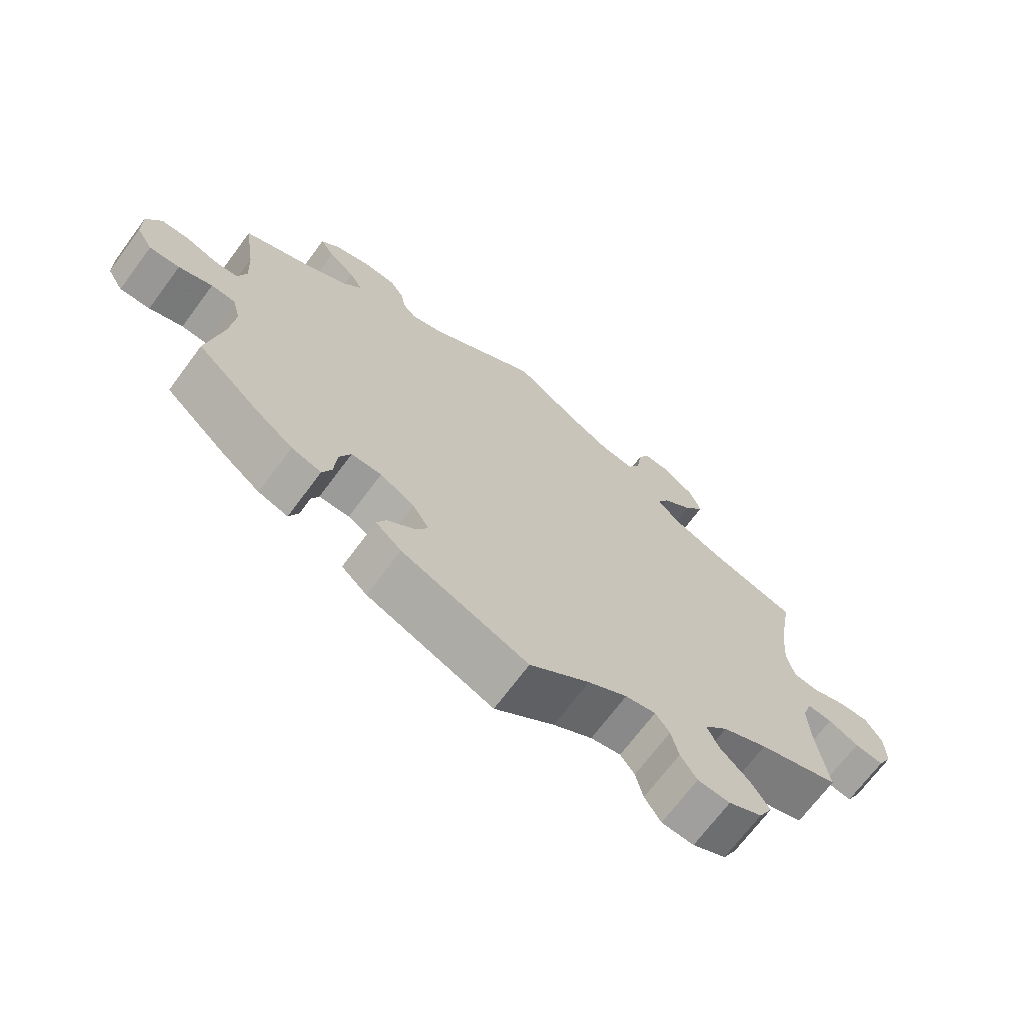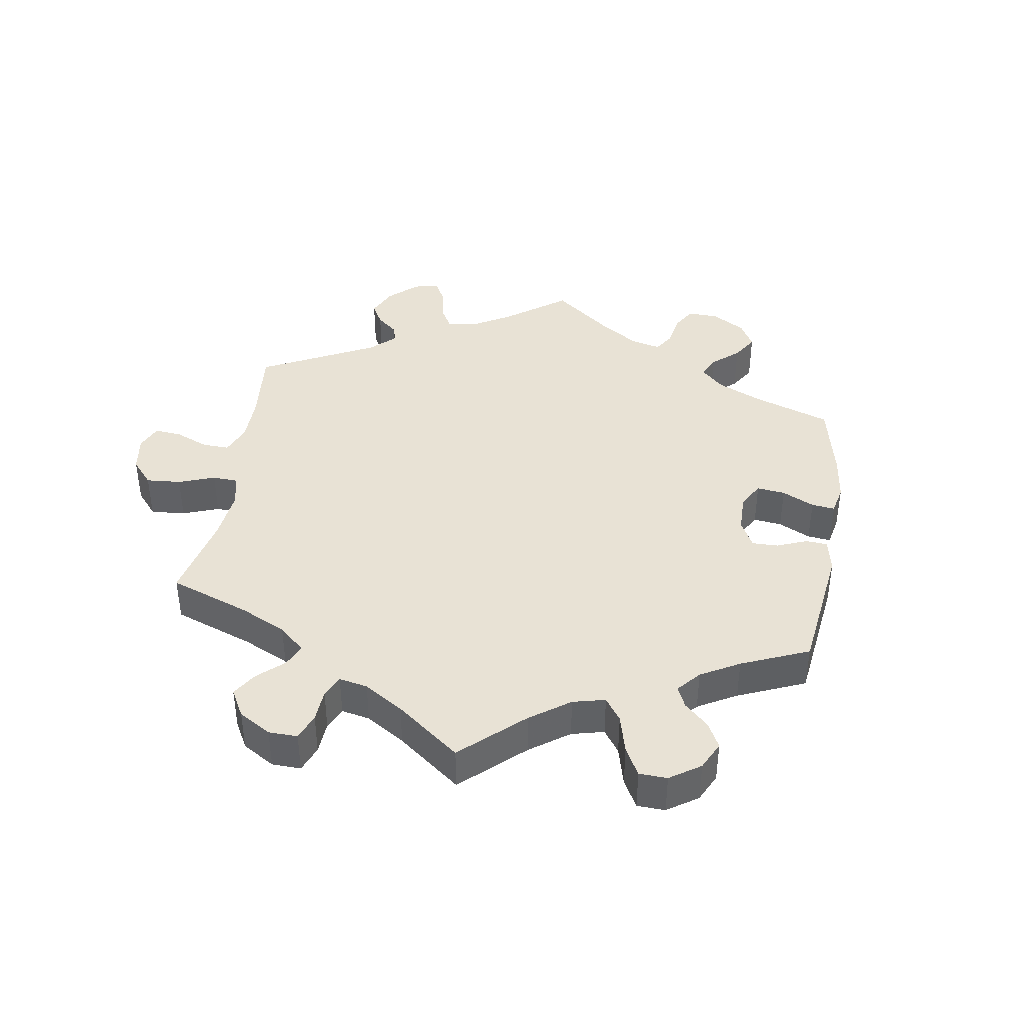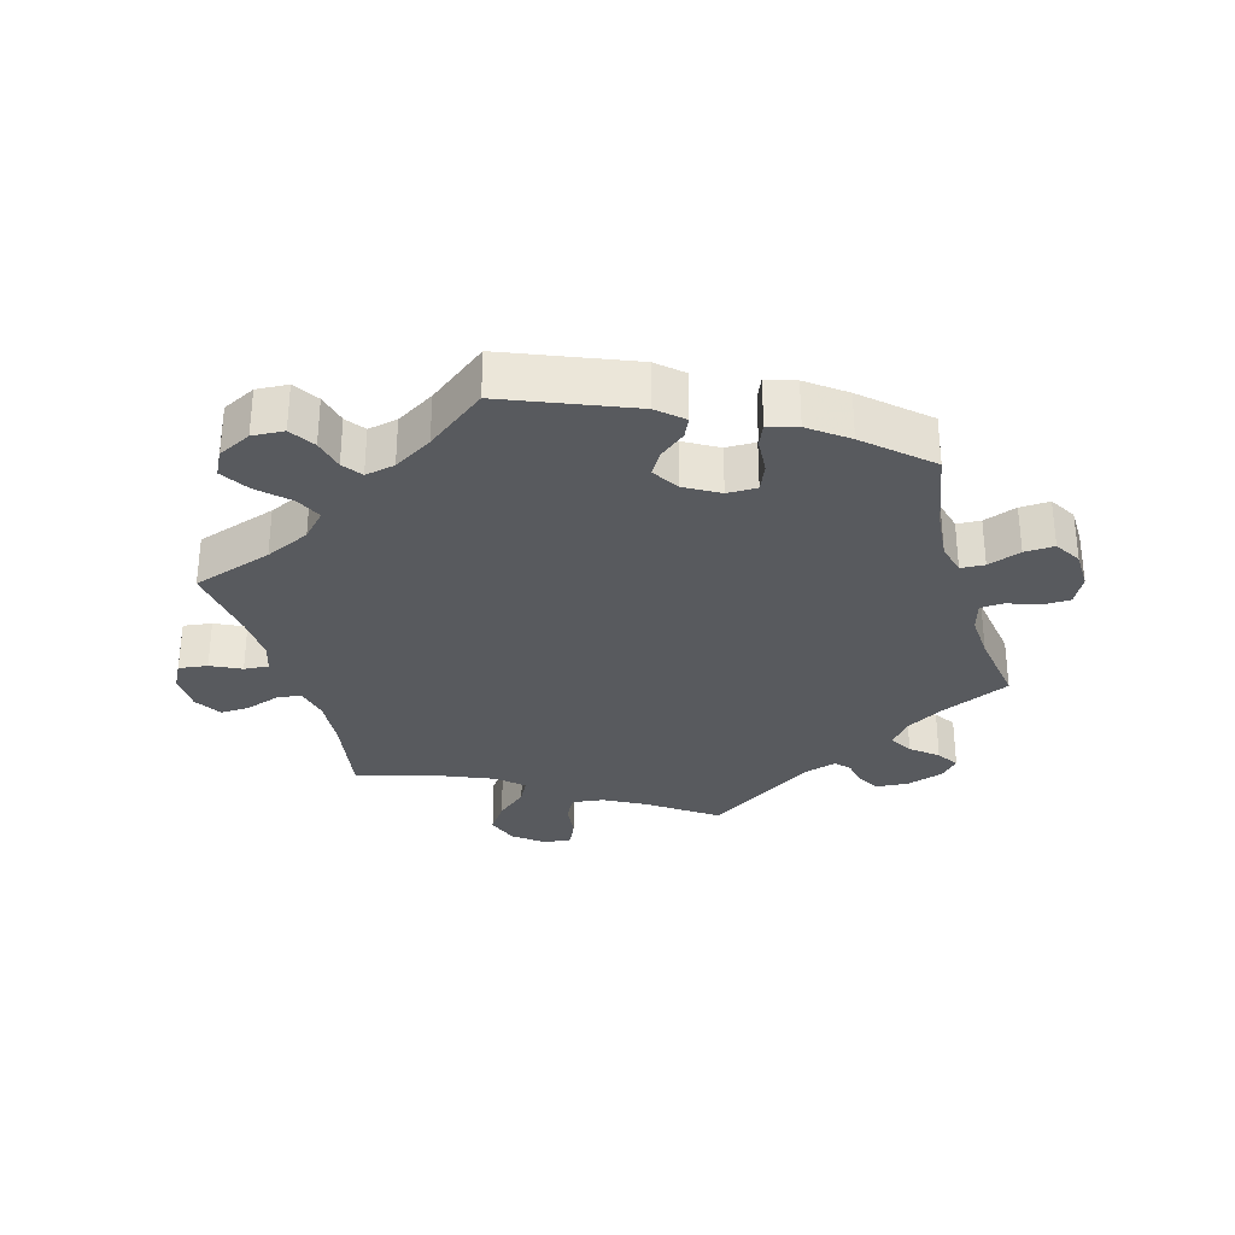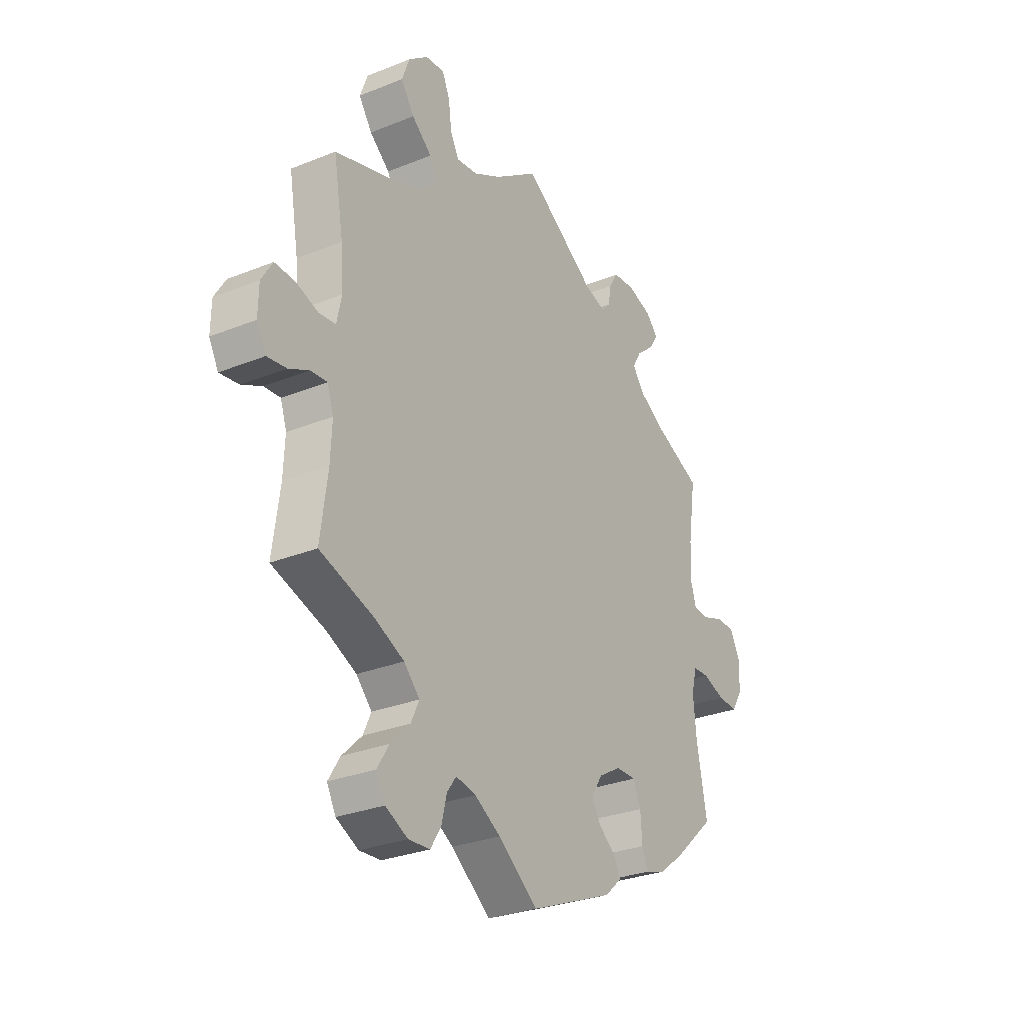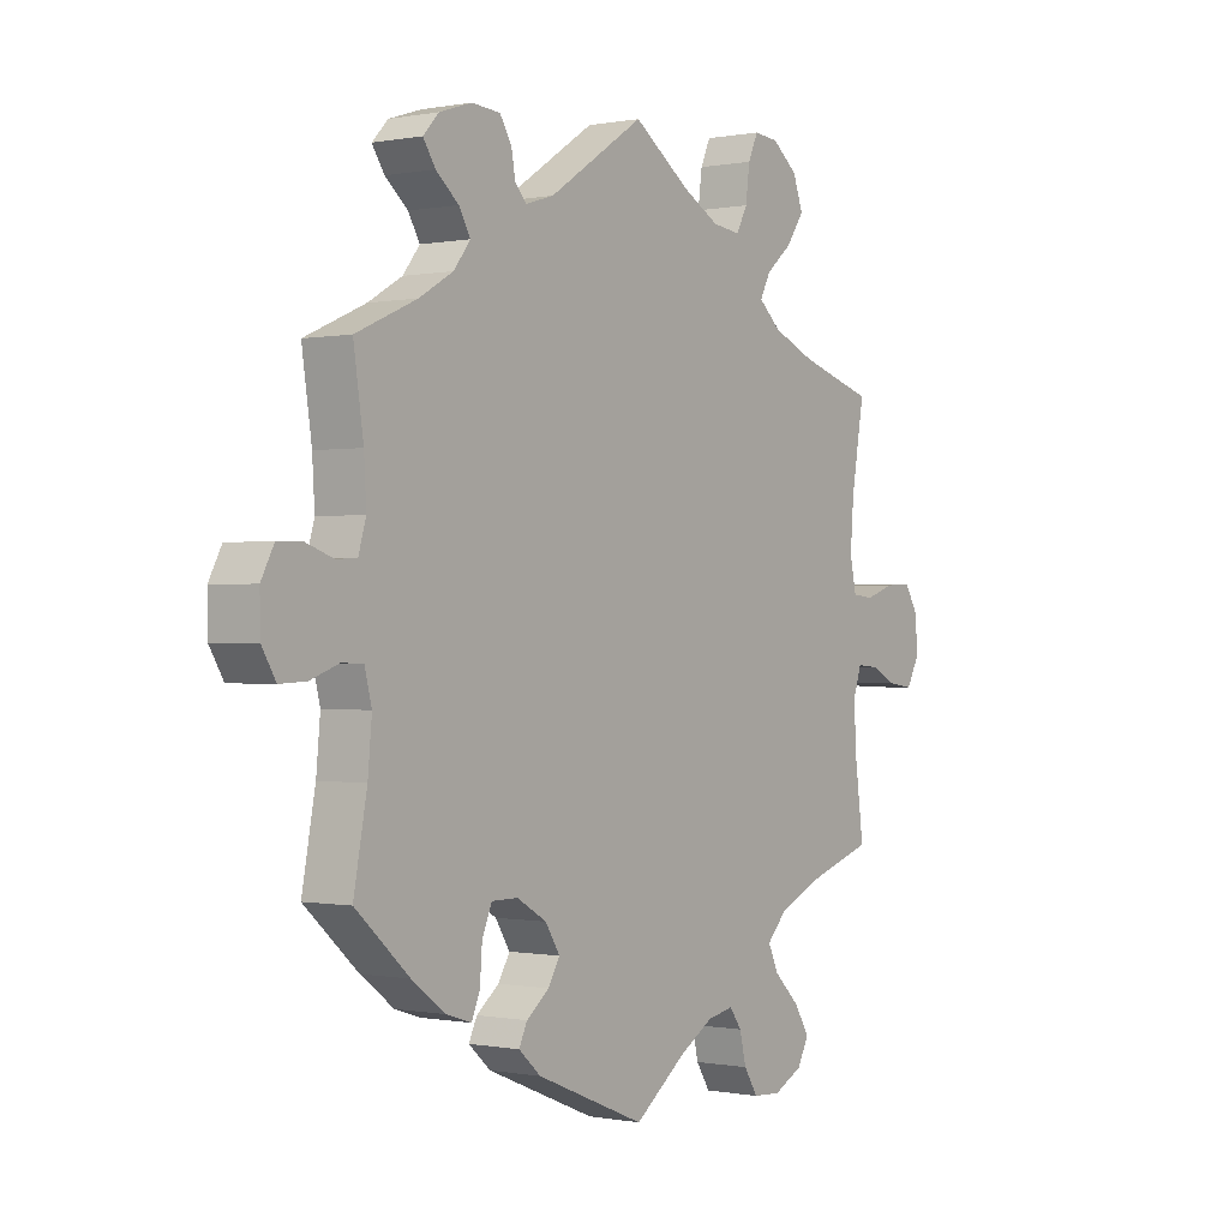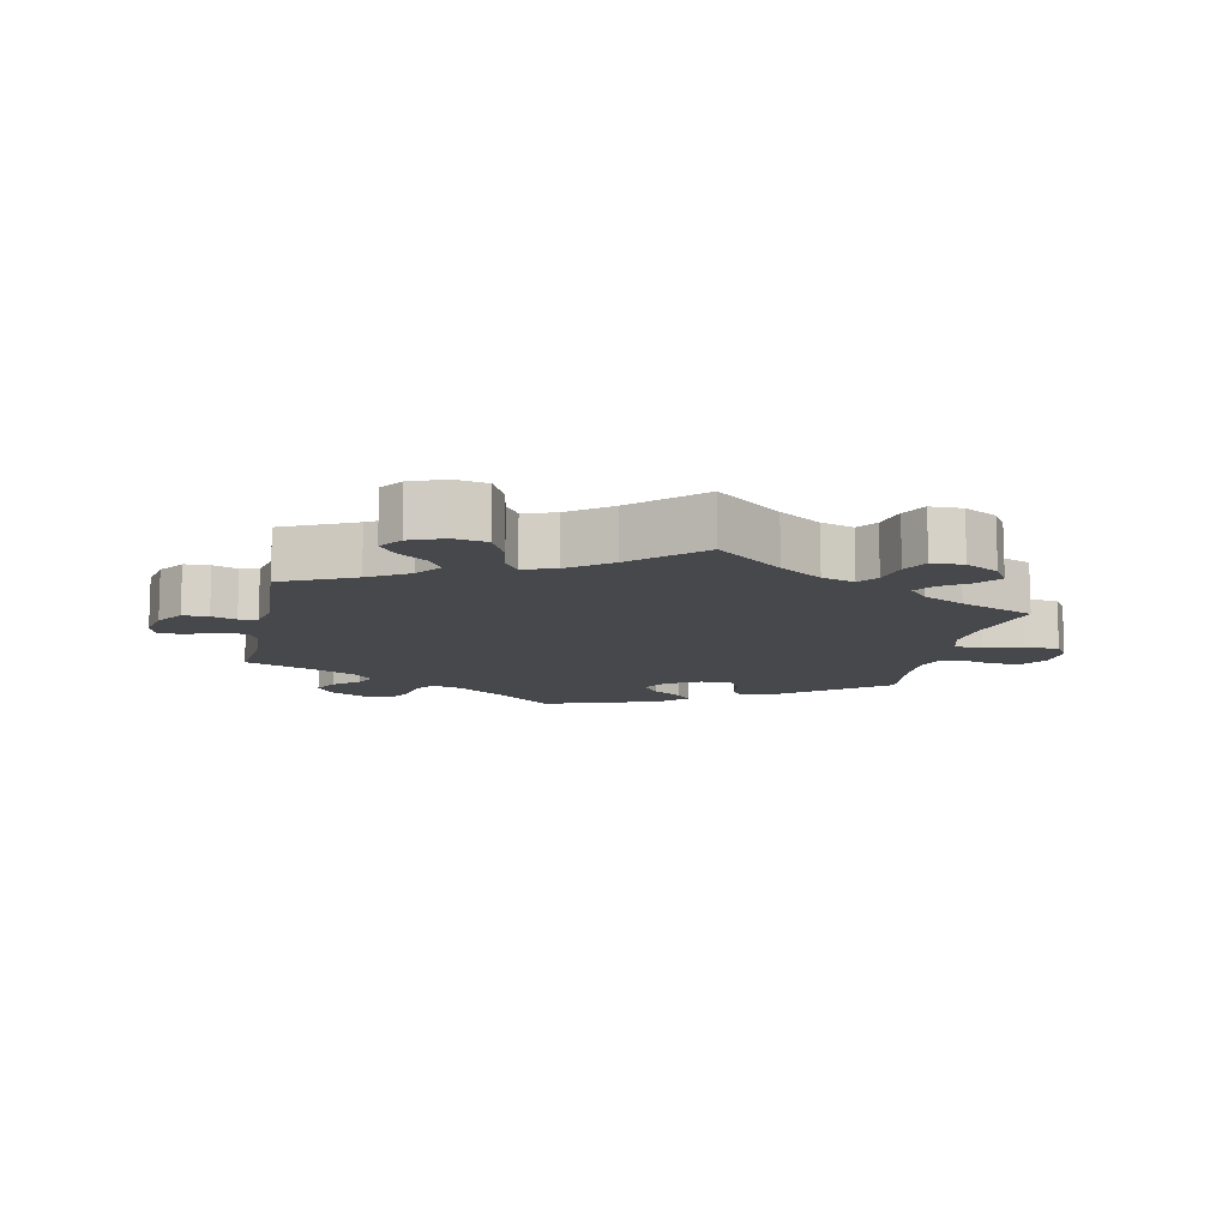
<metadata>
{"format":"obj","ext":"obj","renderer":"f3d","projection":"perspective","resolution":1024,"background":"white","views":[{"elev":-69.6,"azim":-36.6,"up":"+Z"},{"elev":40.9,"azim":128.8,"up":"+Y"},{"elev":-31.1,"azim":-163.9,"up":"+Y"},{"elev":-29.0,"azim":121.0,"up":"+Z"},{"elev":-0.2,"azim":-54.3,"up":"+Z"},{"elev":-11.3,"azim":48.3,"up":"+Y"}]}
</metadata>
<code>
v 0.098 0.07 0.509
v 0.16 0.07 0.475
v 0.208 0.07 0.469
v 0.227 0.07 0.505
v 0.234 0.07 0.559
v 0.251 0.07 0.597
v 0.293 0.07 0.593
v 0.337 0.07 0.558
v 0.354 0.07 0.511
v 0.324 0.07 0.467
v 0.279 0.07 0.429
v 0.261 0.07 0.394
v 0.299 0.07 0.36
v 0.372 0.07 0.329
v 0.501 0.07 0.29
v 0.479 0.07 0.162
v 0.473 0.07 0.085
v 0.484 0.07 0.034
v 0.521 0.07 0.03
v 0.572 0.07 0.047
v 0.616 0.07 0.049
v 0.641 0.07 0.008
v 0.642 0.07 -0.049
v 0.621 0.07 -0.088
v 0.578 0.07 -0.082
v 0.533 0.07 -0.06
v 0.496 0.07 -0.057
v 0.482 0.07 -0.099
v 0.485 0.07 -0.169
v 0.501 0.07 -0.289
v 0.381 0.07 -0.328
v 0.314 0.07 -0.359
v 0.279 0.07 -0.396
v 0.297 0.07 -0.435
v 0.341 0.07 -0.478
v 0.367 0.07 -0.52
v 0.347 0.07 -0.558
v 0.297 0.07 -0.583
v 0.249 0.07 -0.58
v 0.225 0.07 -0.542
v 0.214 0.07 -0.495
v 0.193 0.07 -0.466
v 0.148 0.07 -0.475
v 0.09 0.07 -0.51
v 0.001 0.07 -0.578
v -0.187 0.07 -0.501
v -0.225 0.07 -0.467
v -0.211 0.07 -0.437
v -0.172 0.07 -0.406
v -0.152 0.07 -0.372
v -0.177 0.07 -0.332
v -0.228 0.07 -0.302
v -0.273 0.07 -0.302
v -0.29 0.07 -0.342
v -0.294 0.07 -0.396
v -0.308 0.07 -0.429
v -0.352 0.07 -0.415
v -0.409 0.07 -0.372
v -0.501 0.07 -0.289
v -0.478 0.07 -0.166
v -0.471 0.07 -0.092
v -0.483 0.07 -0.045
v -0.519 0.07 -0.043
v -0.569 0.07 -0.061
v -0.614 0.07 -0.063
v -0.638 0.07 -0.023
v -0.639 0.07 0.035
v -0.617 0.07 0.077
v -0.576 0.07 0.078
v -0.528 0.07 0.061
v -0.493 0.07 0.063
v -0.48 0.07 0.107
v -0.484 0.07 0.175
v -0.501 0.07 0.289
v -0.397 0.07 0.335
v -0.339 0.07 0.369
v -0.31 0.07 0.406
v -0.33 0.07 0.44
v -0.369 0.07 0.473
v -0.39 0.07 0.505
v -0.363 0.07 0.534
v -0.308 0.07 0.552
v -0.259 0.07 0.548
v -0.239 0.07 0.515
v -0.232 0.07 0.476
v -0.213 0.07 0.455
v -0.164 0.07 0.47
v 0 0.07 0.578
v 0.098 0 0.509
v 0.16 0 0.475
v 0.208 0 0.469
v 0.227 0 0.505
v 0.234 0 0.559
v 0.251 0 0.597
v 0.293 0 0.593
v 0.337 0 0.558
v 0.354 0 0.511
v 0.324 0 0.467
v 0.279 0 0.429
v 0.261 0 0.394
v 0.299 0 0.36
v 0.372 0 0.329
v 0.501 0 0.29
v 0.479 0 0.162
v 0.473 0 0.085
v 0.484 0 0.034
v 0.521 0 0.03
v 0.572 0 0.047
v 0.616 0 0.049
v 0.641 0 0.008
v 0.642 0 -0.049
v 0.621 0 -0.088
v 0.578 0 -0.082
v 0.533 0 -0.06
v 0.496 0 -0.057
v 0.482 0 -0.099
v 0.485 0 -0.169
v 0.501 0 -0.289
v 0.381 0 -0.328
v 0.314 0 -0.359
v 0.279 0 -0.396
v 0.297 0 -0.435
v 0.341 0 -0.478
v 0.367 0 -0.52
v 0.347 0 -0.558
v 0.297 0 -0.583
v 0.249 0 -0.58
v 0.225 0 -0.542
v 0.214 0 -0.495
v 0.193 0 -0.466
v 0.148 0 -0.475
v 0.09 0 -0.51
v 0.001 0 -0.578
v -0.187 0 -0.501
v -0.225 0 -0.467
v -0.211 0 -0.437
v -0.172 0 -0.406
v -0.152 0 -0.372
v -0.177 0 -0.332
v -0.228 0 -0.302
v -0.273 0 -0.302
v -0.29 0 -0.342
v -0.294 0 -0.396
v -0.308 0 -0.429
v -0.352 0 -0.415
v -0.409 0 -0.372
v -0.501 0 -0.289
v -0.478 0 -0.166
v -0.471 0 -0.092
v -0.483 0 -0.045
v -0.519 0 -0.043
v -0.569 0 -0.061
v -0.614 0 -0.063
v -0.638 0 -0.023
v -0.639 0 0.035
v -0.617 0 0.077
v -0.576 0 0.078
v -0.528 0 0.061
v -0.493 0 0.063
v -0.48 0 0.107
v -0.484 0 0.175
v -0.501 0 0.289
v -0.397 0 0.335
v -0.339 0 0.369
v -0.31 0 0.406
v -0.33 0 0.44
v -0.369 0 0.473
v -0.39 0 0.505
v -0.363 0 0.534
v -0.308 0 0.552
v -0.259 0 0.548
v -0.239 0 0.515
v -0.232 0 0.476
v -0.213 0 0.455
v -0.164 0 0.47
v 0 0 0.578
f 87 88 1
f 86 87 1 2
f 82 83 84 85
f 82 85 86
f 81 82 86
f 78 79 80 81
f 77 78 81 86
f 76 77 86 2
f 73 74 75
f 72 73 75 76
f 71 72 76 2
f 67 68 69 70
f 67 70 71
f 66 67 71
f 63 64 65 66
f 62 63 66 71
f 61 62 71 2
f 57 58 59 60
f 54 55 56 57
f 53 54 57 60
f 52 53 60 61
f 46 47 48 49
f 44 45 46 49
f 43 44 49 50
f 42 43 50 51
f 38 39 40 41
f 38 41 42
f 37 38 42
f 34 35 36 37
f 33 34 37 42
f 32 33 42 51
f 29 30 31
f 28 29 31 32
f 27 28 32 51
f 23 24 25 26
f 23 26 27
f 22 23 27
f 19 20 21 22
f 18 19 22 27
f 17 18 27 51
f 14 15 16
f 13 14 16 17
f 12 13 17 51
f 8 9 10 11
f 4 5 6 7
f 3 4 7 8
f 52 61 2 3
f 11 12 51 52
f 3 8 11 52
f 89 176 175
f 90 89 175 174
f 173 172 171 170
f 174 173 170
f 174 170 169
f 169 168 167 166
f 174 169 166 165
f 90 174 165 164
f 163 162 161
f 164 163 161 160
f 90 164 160 159
f 158 157 156 155
f 159 158 155
f 159 155 154
f 154 153 152 151
f 159 154 151 150
f 90 159 150 149
f 148 147 146 145
f 145 144 143 142
f 148 145 142 141
f 149 148 141 140
f 137 136 135 134
f 137 134 133 132
f 138 137 132 131
f 139 138 131 130
f 129 128 127 126
f 130 129 126
f 130 126 125
f 125 124 123 122
f 130 125 122 121
f 139 130 121 120
f 119 118 117
f 120 119 117 116
f 139 120 116 115
f 114 113 112 111
f 115 114 111
f 115 111 110
f 110 109 108 107
f 115 110 107 106
f 139 115 106 105
f 104 103 102
f 105 104 102 101
f 139 105 101 100
f 99 98 97 96
f 95 94 93 92
f 96 95 92 91
f 91 90 149 140
f 140 139 100 99
f 140 99 96 91
f 1 89 90 2
f 2 90 91 3
f 3 91 92 4
f 4 92 93 5
f 5 93 94 6
f 6 94 95 7
f 7 95 96 8
f 8 96 97 9
f 9 97 98 10
f 10 98 99 11
f 11 99 100 12
f 12 100 101 13
f 13 101 102 14
f 14 102 103 15
f 15 103 104 16
f 16 104 105 17
f 17 105 106 18
f 18 106 107 19
f 19 107 108 20
f 20 108 109 21
f 21 109 110 22
f 22 110 111 23
f 23 111 112 24
f 24 112 113 25
f 25 113 114 26
f 26 114 115 27
f 27 115 116 28
f 28 116 117 29
f 29 117 118 30
f 30 118 119 31
f 31 119 120 32
f 32 120 121 33
f 33 121 122 34
f 34 122 123 35
f 35 123 124 36
f 36 124 125 37
f 37 125 126 38
f 38 126 127 39
f 39 127 128 40
f 40 128 129 41
f 41 129 130 42
f 42 130 131 43
f 43 131 132 44
f 44 132 133 45
f 45 133 134 46
f 46 134 135 47
f 47 135 136 48
f 48 136 137 49
f 49 137 138 50
f 50 138 139 51
f 51 139 140 52
f 52 140 141 53
f 53 141 142 54
f 54 142 143 55
f 55 143 144 56
f 56 144 145 57
f 57 145 146 58
f 58 146 147 59
f 59 147 148 60
f 60 148 149 61
f 61 149 150 62
f 62 150 151 63
f 63 151 152 64
f 64 152 153 65
f 65 153 154 66
f 66 154 155 67
f 67 155 156 68
f 68 156 157 69
f 69 157 158 70
f 70 158 159 71
f 71 159 160 72
f 72 160 161 73
f 73 161 162 74
f 74 162 163 75
f 75 163 164 76
f 76 164 165 77
f 77 165 166 78
f 78 166 167 79
f 79 167 168 80
f 80 168 169 81
f 81 169 170 82
f 82 170 171 83
f 83 171 172 84
f 84 172 173 85
f 85 173 174 86
f 86 174 175 87
f 87 175 176 88
f 88 176 89 1

</code>
